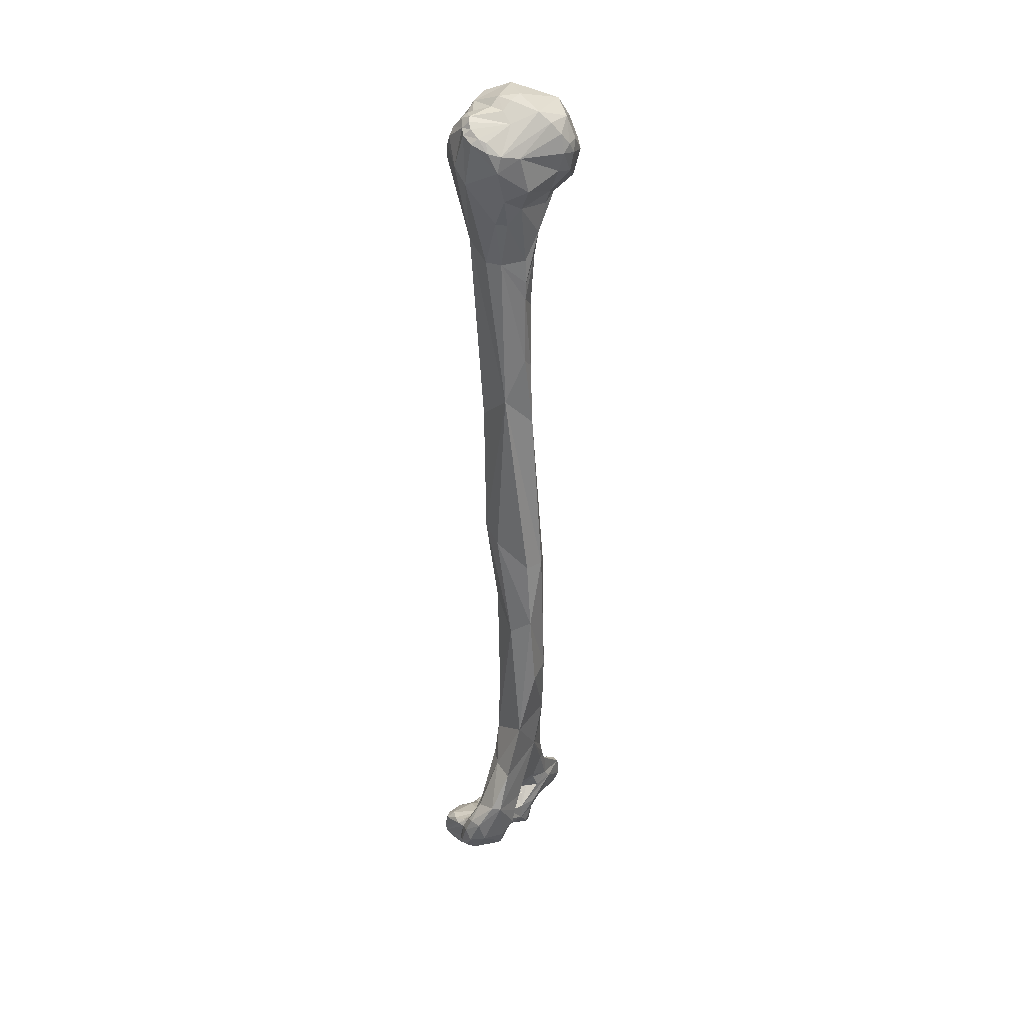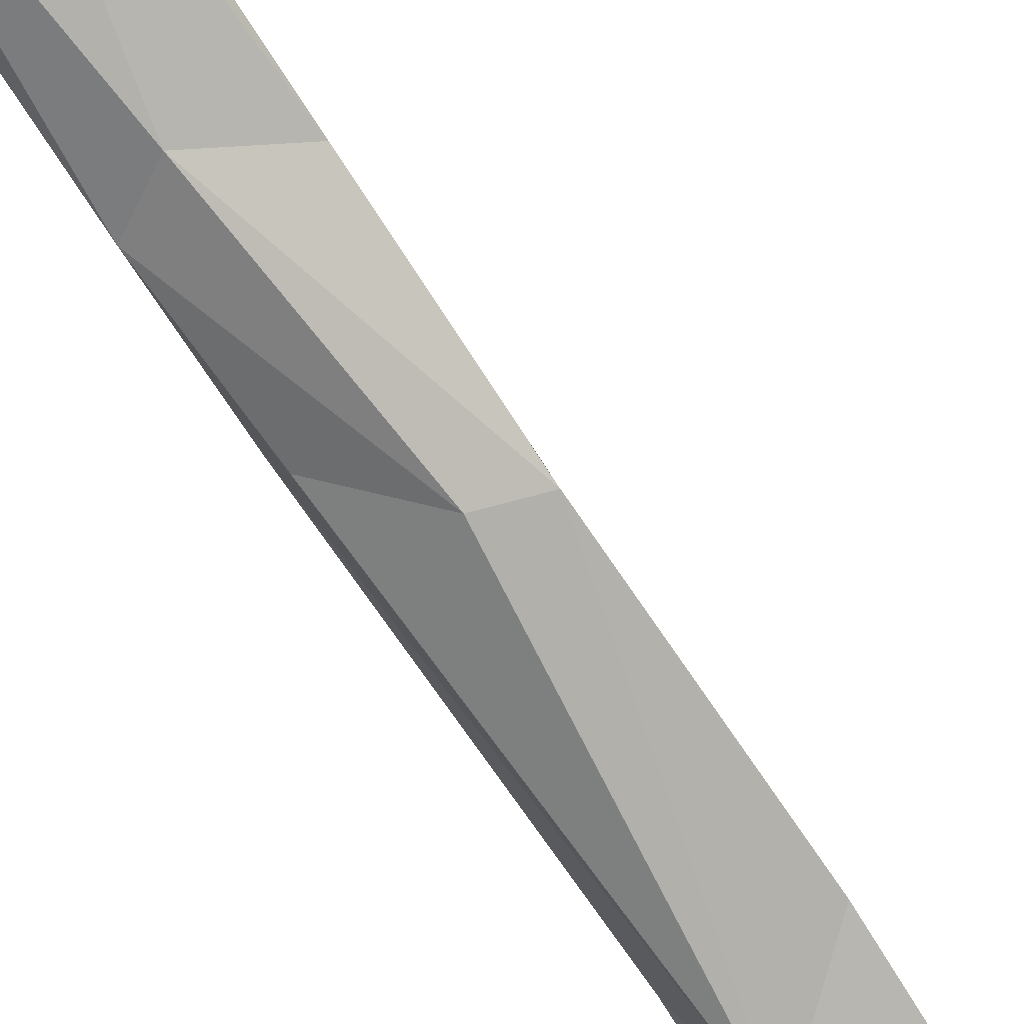
<metadata>
{"format":"obj","ext":"obj","renderer":"f3d","projection":"perspective","resolution":1024,"background":"white","views":[{"elev":33.1,"azim":-150.5,"up":"+Y"},{"elev":-66.0,"azim":29.5,"up":"+Z"}]}
</metadata>
<code>
o humerus_lv
v 0.01003 -0.2374 -0.002364
v -0.00335 -0.2286 -0.009503
v 0.001799 -0.1851 -0.007099
v 0.009249 -0.2153 -0.002383
v 0.006976 -0.1471 -0.007765
v -0.005689 -0.1796 -0.00582
v 0.01171 -0.177 0.000578
v 0.01385 -0.1436 -0.003778
v -0.006928 -0.206 -0.004341
v -0.003812 -0.2279 0.007492
v 0.006233 -0.2489 -0.01003
v -0.000816 -0.2495 -0.0143
v -0.002494 -0.2452 0.003752
v 0.0115 -0.2451 0.001727
v 0.009732 -0.2471 -0.005444
v 0.01027 -0.2159 0.001104
v -0.005907 -0.2047 0.004532
v -0.006372 -0.1561 0.000846
v -0.003849 -0.1559 -0.005201
v 0.002982 -0.08729 -0.008853
v -0.002588 -0.175 0.007706
v 0.004617 -0.1239 0.007459
v 0.01587 -0.09901 -0.001285
v -0.002402 -0.2366 0.008759
v 0.000199 -0.2368 0.01027
v 0.01155 -0.2661 -0.01302
v 0.009725 -0.2659 -0.01782
v 0.002385 -0.2625 -0.02088
v -0.000267 -0.2633 -0.01913
v 0.000289 -0.261 0.01584
v 0.000137 -0.2617 0.01396
v -0.001001 -0.2662 -0.005904
v 0.001356 -0.2651 0.001824
v -0.000292 -0.2531 0.01287
v 0.01372 -0.2669 0.004432
v 0.0154 -0.2725 -0.000523
v 0.003114 -0.2624 0.01733
v 0.000593 -0.245 0.01153
v 0.01183 -0.2608 0.008921
v 0.01498 -0.2728 -0.002815
v 0.01408 -0.2695 -0.004237
v -0.004666 -0.1559 0.004892
v -0.002471 -0.09808 0.000433
v -0.002714 -0.1275 0.004166
v 0.01771 -0.03193 -0.006055
v 0.009014 -0.03612 -0.01072
v 0.003805 -0.03635 -0.009732
v -0.00142 -0.07285 -0.003001
v 0.004768 -0.09747 0.008318
v 0.01336 -0.08249 0.003956
v 0.01066 -0.2711 -0.02307
v 0.01248 -0.2718 -0.02165
v 0.01184 -0.2695 -0.01728
v 0.01217 -0.2735 -0.008143
v 0.01182 -0.2722 -0.01196
v 0.006713 -0.2712 -0.02398
v 0.005133 -0.2783 -0.0225
v 0.001164 -0.2802 -0.0151
v -0.000959 -0.2713 -0.008967
v -0.000785 -0.276 -0.01047
v 0.001634 -0.2691 0.01102
v 0.000851 -0.2741 0.01929
v 0.000669 -0.2659 0.0186
v 0.003122 -0.2697 -0.003084
v 0.006403 -0.2709 0.000663
v 0.01461 -0.2737 0.00164
v 0.016 -0.2754 -0.000722
v 0.01307 -0.2713 0.004357
v 0.01275 -0.2705 0.008464
v 0.01298 -0.2703 0.01248
v 0.01195 -0.2737 0.0181
v 0.003102 -0.2706 0.02373
v 0.01353 -0.2739 -0.004835
v 0.0162 -0.2759 -0.003073
v -0.001405 -0.07658 0.000925
v 0.004079 -0.02098 -0.01296
v 0.01198 -0.007401 -0.01806
v 0.01636 -0.002449 -0.01709
v 0.01179 -0.05939 0.008311
v 0.02008 -0.02298 0.003336
v 0.02225 -0.008154 -0.002855
v 0.02315 -0.002912 -0.01036
v 0.00063 -0.02132 -0.01126
v -0.001515 -0.0361 -0.003277
v -0.001672 -0.04412 -0.003079
v -0.001482 -0.05007 -0.003089
v -0.000373 -0.05432 0.002387
v 0.008024 -0.04518 0.009394
v 0.01295 -0.2763 -0.02353
v 0.0153 -0.277 -0.0216
v 0.01403 -0.274 -0.02026
v 0.01239 -0.2747 -0.01317
v 0.01691 -0.2784 -0.005072
v 0.01055 -0.28 -0.02428
v 0.003837 -0.2877 -0.0116
v 0.001474 -0.2811 -0.01063
v 0.01066 -0.2869 -0.02027
v 0.005304 -0.2893 -0.01168
v 0.002202 -0.2721 -0.006592
v 0.006933 -0.2741 -0.005641
v 0.003467 -0.277 -0.007734
v 0.002585 -0.2721 0.01273
v 0.001923 -0.2774 0.01459
v 0.001 -0.2761 0.03027
v 0.000155 -0.2769 0.02141
v 0.01038 -0.2751 0.002217
v 0.009034 -0.2768 0.007788
v 0.004868 -0.2748 0.01147
v 0.006124 -0.2709 -0.001862
v 0.00992 -0.274 -0.000839
v 0.009804 -0.2746 0.000659
v 0.01547 -0.2777 0.002781
v 0.01897 -0.2791 -0.000821
v 0.01196 -0.2757 0.00426
v 0.01037 -0.2766 0.007207
v 0.01043 -0.2756 0.0093
v 0.01325 -0.2738 0.01527
v 0.0119 -0.2757 0.01285
v 0.01469 -0.2769 0.01664
v 0.006945 -0.2779 0.03196
v 0.01526 -0.2795 0.0181
v 0.01226 -0.2792 0.0232
v 0.009334 -0.2795 0.03069
v 0.003215 -0.2765 0.03154
v 0.01219 0.008936 -0.01852
v 0.008603 0.007031 -0.01984
v 0.000109 -0.001284 -0.01841
v -0.000426 -0.01169 -0.01512
v 0.01386 0.01027 -0.01619
v 0.02241 0.001727 -0.01133
v 0.02121 0.004869 -0.01197
v 0.01933 -0.02332 0.006454
v 0.02753 -0.007962 0.008967
v 0.02424 -0.0145 0.003106
v 0.02458 -0.01435 0.005025
v 0.02843 -0.001803 0.000333
v 0.02276 0.002184 -0.00315
v 0.02753 -0.01009 0.002284
v 0.02186 0.001951 -0.006337
v -0.003112 -0.01571 -0.008883
v -0.00369 -0.02728 0.001426
v -0.002195 -0.03575 0.001523
v 0.001496 -0.03651 0.007199
v 0.006746 -0.03494 0.01017
v 0.02564 -0.2871 -0.01739
v 0.01791 -0.2773 -0.0209
v 0.01704 -0.2836 -0.02062
v 0.01585 -0.2848 -0.0221
v 0.01508 -0.275 -0.02043
v 0.01584 -0.2753 -0.01948
v 0.01941 -0.2775 -0.00833
v 0.02286 -0.2773 -0.01611
v 0.02043 -0.277 -0.01908
v 0.01687 -0.2758 -0.01963
v 0.01953 -0.2797 -0.004248
v 0.0136 -0.2857 -0.0221
v 0.004667 -0.2837 -0.004539
v 0.005983 -0.2904 -0.008811
v 0.009291 -0.2925 -0.008392
v 0.01613 -0.2877 -0.02004
v 0.01965 -0.2921 -0.01627
v 0.0191 -0.2935 -0.01457
v 0.01617 -0.294 -0.01314
v 0.006889 -0.2721 -0.004133
v 0.007296 -0.2753 -0.005035
v 0.007728 -0.2781 -0.002142
v 0.00484 -0.282 -0.004207
v 0.005385 -0.2773 0.01171
v 0.004146 -0.2834 0.006313
v 0.001033 -0.2837 0.0313
v 0.001143 -0.2797 0.03162
v 0.002691 -0.2856 0.01979
v 0.002266 -0.2843 0.01217
v 0.005731 -0.2818 -0.000291
v 0.008334 -0.2782 0.008386
v 0.007449 -0.2795 0.006298
v 0.007653 -0.2774 0.00913
v 0.01247 -0.2767 0.004538
v 0.01597 -0.2801 0.009489
v 0.01923 -0.2818 0.006549
v 0.0218 -0.2854 0.003615
v 0.0216 -0.2817 -0.003736
v 0.01089 -0.2767 0.009802
v 0.01474 -0.2776 0.01478
v 0.02174 -0.2857 0.01552
v 0.01917 -0.2822 0.01134
v 0.02102 -0.2853 0.01796
v 0.02046 -0.2851 0.01845
v 0.01822 -0.2837 0.01883
v 0.002652 -0.2796 0.03274
v 0.00652 -0.2818 0.03271
v 0.009095 -0.2869 0.02915
v 0.01136 -0.2846 0.02282
v 0.01302 -0.2816 0.02065
v 0.006919 0.008771 -0.01847
v 0.01 0.0109 -0.01746
v 0.003163 0.00488 -0.01923
v -0.000713 0.003938 -0.01751
v -0.004893 0.002727 -0.01305
v -0.006596 -0.008877 -0.01052
v 0.01164 0.01247 -0.01603
v 0.01243 0.0135 -0.01386
v 0.01677 0.01148 -0.0117
v 0.02063 0.007578 -0.01025
v 0.008899 -0.01928 0.01391
v 0.01898 -0.00473 0.0187
v 0.0164 -0.0076 0.01759
v 0.02151 0.002714 0.01716
v 0.02931 -0.005276 0.006149
v 0.02737 -0.00208 0.008812
v 0.01912 0.00893 -0.006955
v 0.02421 0.005065 -0.000191
v 0.02767 0.000498 0.000148
v 0.02929 6.2e-05 0.003121
v -0.006442 -0.01349 0.004023
v -0.004813 -0.01787 0.00385
v -0.00555 -0.01519 0.008004
v -0.000428 -0.02034 0.01245
v 0.001399 -0.02813 0.009555
v 0.005578 -0.02015 0.01441
v 0.002461 -0.02024 0.01406
v 0.01592 -0.2755 -0.02006
v 0.02504 -0.2798 -0.01781
v 0.0263 -0.2845 -0.01747
v 0.02438 -0.2908 -0.01466
v 0.02631 -0.2882 -0.01435
v 0.0238 -0.2895 -0.01705
v 0.0256 -0.2795 -0.01525
v 0.02424 -0.2798 -0.009443
v 0.00528 -0.2849 -0.00115
v 0.009197 -0.293 -4.5e-05
v 0.007124 -0.2902 -0.006122
v 0.009455 -0.293 -0.00598
v 0.02153 -0.2926 -0.01486
v 0.02165 -0.2931 -0.01226
v 0.01911 -0.2942 -0.01235
v 0.005726 -0.2793 0.009082
v 0.004405 -0.2898 0.006056
v 0.002265 -0.2839 0.03228
v 0.002878 -0.2886 0.0306
v 0.004785 -0.2884 0.01883
v 0.003485 -0.2873 0.01744
v 0.002902 -0.2874 0.01169
v 0.02048 -0.2843 0.006613
v 0.02226 -0.2897 -0.00417
v 0.02645 -0.2825 -0.01056
v 0.02022 -0.2902 0.006195
v 0.02092 -0.2873 0.006589
v 0.02171 -0.2931 0.01604
v 0.02162 -0.289 0.01801
v 0.02045 -0.2886 0.01901
v 0.01299 -0.2843 0.02054
v 0.004339 -0.2839 0.03266
v 0.003815 -0.2875 0.03162
v 0.005999 -0.2893 0.03062
v 0.007864 -0.2892 0.02885
v 0.009457 -0.2896 0.02246
v 0.004255 0.007757 -0.01802
v 0.000509 0.01166 -0.009347
v -0.008955 0.01103 -0.000657
v -0.005172 0.01431 -0.00182
v -0.0129 0.001291 0.000873
v -0.01169 0.007329 0.001
v -0.01111 -0.004742 0.000596
v 0.01612 0.01244 -0.0093
v 0.004107 0.01477 -0.007825
v 0.008909 0.01505 -0.006788
v 0.0148 0.01295 -0.007967
v 0.004367 -0.01378 0.01917
v 0.007792 -0.01281 0.01919
v 0.01593 -0.007349 0.02092
v 0.01521 -0.004064 0.02319
v 0.0221 0.006928 0.01449
v 0.01314 -9.9e-05 0.02471
v 0.01408 0.006456 0.02213
v 0.01942 0.01415 0.006817
v 0.01794 0.0113 -0.006168
v 0.01931 0.01291 0.000164
v 0.02833 0.001746 0.00191
v -0.01266 -0.005954 0.005477
v -0.001592 -0.01735 0.0144
v -0.004235 -0.0126 0.01963
v -0.01027 -0.01005 0.01226
v 0.00112 -0.0159 0.01778
v 0.02684 -0.2821 -0.01463
v 0.02706 -0.2856 -0.01475
v 0.02608 -0.2887 -0.01029
v 0.008311 -0.2947 0.006222
v 0.01458 -0.2941 0.000954
v 0.01879 -0.293 -0.005317
v 0.004037 -0.2939 0.009293
v 0.005039 -0.2897 0.02791
v 0.004859 -0.2893 0.03072
v 0.006993 -0.2896 0.0205
v 0.00433 -0.2882 0.01751
v 0.005216 -0.2907 0.01578
v 0.004424 -0.2952 0.01186
v 0.02697 -0.2858 -0.01054
v 0.01619 -0.2947 0.004533
v 0.01996 -0.2966 0.01555
v 0.02101 -0.2931 0.01807
v 0.01928 -0.2964 0.01762
v 0.01759 -0.295 0.01873
v 0.01178 -0.2908 0.01929
v 0.01021 -0.29 0.02003
v 0.006764 -0.2898 0.02843
v 0.009237 -0.29 0.02095
v -0.009856 0.01076 0.007936
v 0.003475 0.01721 -0.004241
v 0.002346 0.01827 -0.000188
v -0.002876 0.01317 0.01529
v -0.01335 0.00374 0.003451
v -0.01382 0.000323 0.00552
v 0.008347 0.0174 -0.003433
v -0.000163 -0.01282 0.02223
v 0.003912 -0.0126 0.02329
v 0.008247 -0.01129 0.02367
v 0.009227 -0.007324 0.02502
v 0.0107 0.01375 0.01717
v 0.004305 0.000591 0.02576
v 0.008804 0.008128 0.0226
v 0.01012 0.0181 0.008024
v -0.01213 -0.001545 0.01338
v -0.001179 -0.01008 0.02354
v -0.007661 -0.000633 0.0199
v -0.001926 -0.005885 0.02429
v 0.007751 -0.298 0.01127
v 0.01371 -0.2959 0.00625
v 0.004848 -0.2961 0.01131
v 0.00793 -0.2902 0.01799
v 0.007983 -0.2982 0.01387
v 0.01371 -0.2994 0.01601
v 0.01049 -0.2915 0.0188
v 0.01711 -0.299 0.0146
v 0.01397 -0.2996 0.01378
v 0.01679 -0.2987 0.01687
v -0.01301 0.003894 0.008103
v -0.004185 0.006219 0.0203
v 0.001831 0.008463 0.02209
v 0.0028 -0.009569 0.02492
f 1 2 3
f 4 1 3
f 5 3 6
f 6 3 2
f 4 3 7
f 7 3 8
f 5 8 3
f 9 2 10
f 2 1 11
f 11 12 2
f 2 13 10
f 13 2 12
f 2 9 6
f 1 14 15
f 1 15 11
f 1 4 14
f 4 7 16
f 14 4 16
f 6 9 17
f 6 18 19
f 5 6 19
f 6 17 18
f 20 5 19
f 8 5 20
f 7 21 16
f 8 21 7
f 21 8 22
f 23 22 8
f 23 8 20
f 17 10 21
f 13 24 10
f 17 9 10
f 25 10 24
f 21 10 25
f 26 27 11
f 26 11 15
f 28 12 11
f 28 11 27
f 12 29 13
f 28 29 12
f 30 13 31
f 13 29 32
f 33 13 32
f 13 33 31
f 24 13 34
f 13 30 34
f 26 15 14
f 25 14 21
f 35 36 14
f 21 14 16
f 37 14 38
f 14 37 39
f 38 14 25
f 14 39 35
f 40 41 14
f 40 14 36
f 14 41 26
f 42 18 17
f 21 42 17
f 19 18 20
f 43 20 18
f 18 42 44
f 43 18 44
f 45 20 46
f 20 47 46
f 48 47 20
f 20 43 48
f 20 45 23
f 42 21 44
f 44 21 22
f 49 22 50
f 22 23 50
f 44 22 49
f 50 23 45
f 25 24 38
f 24 34 38
f 27 51 28
f 51 27 52
f 53 52 27
f 27 26 53
f 54 26 41
f 26 54 55
f 26 55 53
f 29 28 56
f 28 51 56
f 57 58 29
f 29 56 57
f 29 59 32
f 60 29 58
f 29 60 59
f 31 61 62
f 31 33 61
f 31 63 30
f 62 63 31
f 30 63 37
f 30 37 34
f 33 32 64
f 59 64 32
f 64 65 33
f 61 33 65
f 37 38 34
f 66 67 36
f 36 35 68
f 36 68 66
f 67 40 36
f 35 39 69
f 69 68 35
f 37 70 39
f 70 37 71
f 37 72 71
f 37 63 72
f 39 70 69
f 41 40 73
f 54 41 73
f 74 40 67
f 73 40 74
f 49 75 43
f 75 48 43
f 43 44 49
f 76 77 46
f 47 76 46
f 45 46 77
f 77 78 45
f 45 79 50
f 45 80 79
f 81 80 45
f 45 82 81
f 45 78 82
f 83 76 47
f 84 83 47
f 84 47 85
f 47 86 85
f 86 47 48
f 48 75 86
f 49 50 79
f 87 49 88
f 87 75 49
f 49 79 88
f 89 51 90
f 89 56 51
f 51 52 90
f 90 52 91
f 52 53 91
f 92 91 53
f 55 92 53
f 54 73 93
f 54 92 55
f 92 54 93
f 57 56 94
f 89 94 56
f 58 57 95
f 60 58 96
f 96 58 95
f 57 97 98
f 94 97 57
f 57 98 95
f 99 59 60
f 64 59 99
f 100 99 60
f 101 100 60
f 96 101 60
f 62 102 103
f 62 61 102
f 62 104 63
f 104 62 105
f 103 105 62
f 106 61 65
f 61 106 107
f 61 107 108
f 108 102 61
f 63 104 72
f 99 109 64
f 109 65 64
f 65 109 110
f 65 110 111
f 65 111 106
f 67 66 112
f 67 112 113
f 74 67 113
f 68 114 66
f 112 66 114
f 68 69 115
f 115 114 68
f 69 70 116
f 115 69 116
f 117 70 71
f 118 70 117
f 70 118 116
f 117 71 119
f 72 120 71
f 121 71 122
f 71 121 119
f 71 123 122
f 123 71 120
f 120 72 124
f 104 124 72
f 93 73 74
f 93 74 113
f 86 75 87
f 77 125 78
f 126 77 127
f 125 77 126
f 128 127 77
f 77 76 128
f 76 83 128
f 129 78 125
f 82 78 130
f 131 130 78
f 129 131 78
f 88 79 132
f 132 79 80
f 80 133 132
f 80 134 135
f 135 133 80
f 80 81 134
f 136 81 137
f 138 134 81
f 138 81 136
f 81 139 137
f 82 139 81
f 139 82 130
f 140 128 83
f 83 84 140
f 141 140 84
f 141 84 85
f 142 141 85
f 85 86 142
f 86 87 142
f 87 88 143
f 132 144 88
f 144 143 88
f 142 87 143
f 145 90 146
f 145 147 90
f 90 147 148
f 148 89 90
f 90 91 149
f 90 149 146
f 89 148 94
f 92 150 91
f 149 91 150
f 151 152 92
f 151 92 93
f 153 92 152
f 92 153 154
f 150 92 154
f 155 151 93
f 93 113 155
f 156 97 94
f 148 156 94
f 95 98 157
f 157 96 95
f 157 101 96
f 157 98 158
f 159 158 98
f 159 98 97
f 97 156 160
f 161 162 97
f 162 163 97
f 163 159 97
f 161 97 160
f 109 99 164
f 99 100 164
f 110 100 165
f 164 100 110
f 101 165 100
f 101 166 165
f 166 101 167
f 101 157 167
f 102 108 103
f 103 108 168
f 168 169 103
f 103 169 105
f 104 170 171
f 104 105 170
f 104 171 124
f 172 170 105
f 173 105 169
f 172 105 173
f 106 166 174
f 166 106 111
f 175 106 176
f 106 175 107
f 176 106 174
f 168 107 177
f 107 168 108
f 177 107 175
f 109 164 110
f 166 110 165
f 166 111 110
f 178 112 114
f 179 180 112
f 112 178 115
f 179 112 115
f 113 112 180
f 181 182 113
f 113 182 155
f 180 181 113
f 178 114 115
f 115 116 183
f 115 183 179
f 116 118 183
f 117 119 184
f 117 184 118
f 184 183 118
f 119 185 186
f 119 187 185
f 187 119 188
f 189 119 121
f 119 189 188
f 186 184 119
f 190 120 124
f 123 120 191
f 120 190 191
f 192 122 123
f 193 194 122
f 122 192 193
f 121 122 194
f 121 194 189
f 123 191 192
f 124 171 190
f 195 125 126
f 196 129 125
f 125 195 196
f 197 126 127
f 197 127 198
f 199 198 127
f 127 200 199
f 128 200 127
f 197 195 126
f 200 128 140
f 129 196 201
f 202 203 129
f 129 203 204
f 204 131 129
f 129 201 202
f 131 204 130
f 139 130 204
f 132 205 144
f 205 132 133
f 206 207 133
f 133 207 205
f 133 135 138
f 208 206 133
f 209 133 138
f 133 210 208
f 210 133 209
f 138 135 134
f 139 211 137
f 211 212 137
f 137 212 213
f 136 137 213
f 209 138 136
f 136 214 209
f 213 214 136
f 204 211 139
f 140 215 200
f 215 140 216
f 141 216 140
f 216 141 217
f 218 217 141
f 218 141 219
f 219 141 142
f 143 219 142
f 143 144 219
f 220 144 205
f 221 144 220
f 219 144 221
f 146 149 222
f 153 146 154
f 223 146 153
f 224 146 223
f 224 145 146
f 222 154 146
f 225 145 226
f 145 227 160
f 145 160 147
f 145 225 227
f 224 226 145
f 147 160 148
f 148 160 156
f 222 149 150
f 150 154 222
f 228 223 152
f 153 152 223
f 152 229 228
f 229 152 151
f 151 155 229
f 155 182 229
f 230 167 157
f 157 231 230
f 231 157 232
f 232 157 158
f 158 159 232
f 232 159 233
f 159 163 233
f 160 227 161
f 234 162 161
f 235 162 234
f 235 236 162
f 162 236 163
f 227 234 161
f 163 236 233
f 174 166 167
f 174 167 230
f 169 168 237
f 168 177 237
f 174 169 176
f 169 237 176
f 169 174 238
f 173 169 238
f 171 239 190
f 171 170 239
f 240 170 172
f 170 240 239
f 240 172 241
f 173 242 172
f 172 242 241
f 173 243 242
f 238 243 173
f 174 230 238
f 176 237 175
f 237 177 175
f 180 179 186
f 186 244 180
f 180 244 181
f 179 183 184
f 179 184 186
f 245 182 181
f 245 246 182
f 182 246 229
f 247 245 181
f 181 248 247
f 181 244 248
f 186 185 244
f 249 244 185
f 187 250 185
f 250 249 185
f 187 188 250
f 251 188 189
f 250 188 251
f 252 189 194
f 189 252 251
f 253 191 190
f 239 253 190
f 191 254 255
f 254 191 253
f 192 191 255
f 192 255 256
f 257 193 192
f 192 256 257
f 194 193 252
f 252 193 257
f 258 195 197
f 258 259 195
f 259 196 195
f 196 259 201
f 197 198 258
f 258 198 259
f 260 198 199
f 198 260 261
f 261 259 198
f 199 262 263
f 262 199 264
f 199 263 260
f 199 200 264
f 200 215 264
f 259 202 201
f 202 265 203
f 265 204 203
f 202 266 267
f 259 266 202
f 265 202 268
f 267 268 202
f 204 265 211
f 205 269 220
f 270 269 205
f 207 270 205
f 270 207 271
f 271 207 206
f 206 272 271
f 272 206 208
f 210 273 208
f 274 272 208
f 275 274 208
f 275 208 273
f 209 214 210
f 214 276 210
f 276 273 210
f 211 277 278
f 265 277 211
f 212 211 278
f 212 276 279
f 276 212 278
f 212 279 213
f 213 279 214
f 276 214 279
f 280 264 215
f 215 217 280
f 216 217 215
f 281 282 217
f 283 280 217
f 282 283 217
f 281 217 218
f 281 218 221
f 221 218 219
f 269 221 220
f 221 269 284
f 281 221 284
f 285 223 228
f 285 224 223
f 226 224 286
f 286 224 285
f 226 287 225
f 286 287 226
f 225 235 234
f 235 225 287
f 225 234 227
f 228 246 285
f 246 228 229
f 230 231 238
f 231 288 238
f 233 231 232
f 233 289 231
f 289 288 231
f 289 233 290
f 290 233 236
f 235 287 290
f 290 236 235
f 243 238 291
f 288 291 238
f 254 239 240
f 239 254 253
f 241 292 240
f 254 240 293
f 292 293 240
f 292 241 294
f 295 241 242
f 241 295 294
f 296 295 242
f 242 243 296
f 291 297 243
f 296 243 297
f 244 249 248
f 290 245 247
f 246 245 298
f 298 245 287
f 287 245 290
f 298 285 246
f 290 247 299
f 300 247 249
f 247 300 299
f 249 247 248
f 249 250 301
f 249 302 300
f 249 301 302
f 250 251 301
f 301 251 303
f 251 304 303
f 251 252 304
f 252 305 304
f 252 257 305
f 293 255 254
f 306 255 293
f 256 255 306
f 257 256 306
f 257 306 307
f 305 257 307
f 261 266 259
f 308 260 263
f 308 261 260
f 266 261 309
f 261 310 309
f 311 310 261
f 311 261 308
f 312 308 263
f 263 262 312
f 312 262 313
f 262 264 280
f 280 313 262
f 277 265 268
f 314 267 266
f 278 267 314
f 268 267 278
f 309 314 266
f 268 278 277
f 269 315 284
f 316 315 269
f 270 316 269
f 270 271 317
f 316 270 317
f 318 271 272
f 318 317 271
f 274 318 272
f 273 319 275
f 276 319 273
f 318 274 320
f 320 274 275
f 319 321 275
f 321 320 275
f 319 276 322
f 322 276 278
f 314 322 278
f 313 280 323
f 283 323 280
f 282 284 315
f 282 315 324
f 282 325 283
f 325 282 326
f 281 284 282
f 326 282 324
f 323 283 325
f 285 298 286
f 287 286 298
f 327 291 288
f 328 288 289
f 328 327 288
f 299 328 289
f 299 289 290
f 291 327 329
f 291 329 297
f 306 293 292
f 292 294 306
f 307 294 305
f 307 306 294
f 295 330 294
f 305 294 330
f 295 296 330
f 296 297 331
f 296 331 332
f 333 296 332
f 333 330 296
f 297 329 331
f 300 334 299
f 299 335 328
f 334 335 299
f 336 300 302
f 300 336 334
f 303 302 301
f 303 336 302
f 336 303 332
f 332 303 304
f 333 304 305
f 333 332 304
f 333 305 330
f 323 308 337
f 308 312 337
f 308 323 338
f 308 338 311
f 314 309 310
f 311 322 310
f 322 314 310
f 311 338 339
f 339 319 311
f 311 319 322
f 313 337 312
f 323 337 313
f 316 324 315
f 340 316 317
f 324 316 340
f 340 317 318
f 320 340 318
f 339 321 319
f 320 326 340
f 321 339 320
f 325 320 338
f 320 325 326
f 320 339 338
f 325 338 323
f 324 340 326
f 331 329 327
f 328 335 327
f 327 335 331
f 332 331 335
f 335 336 332
f 334 336 335

</code>
